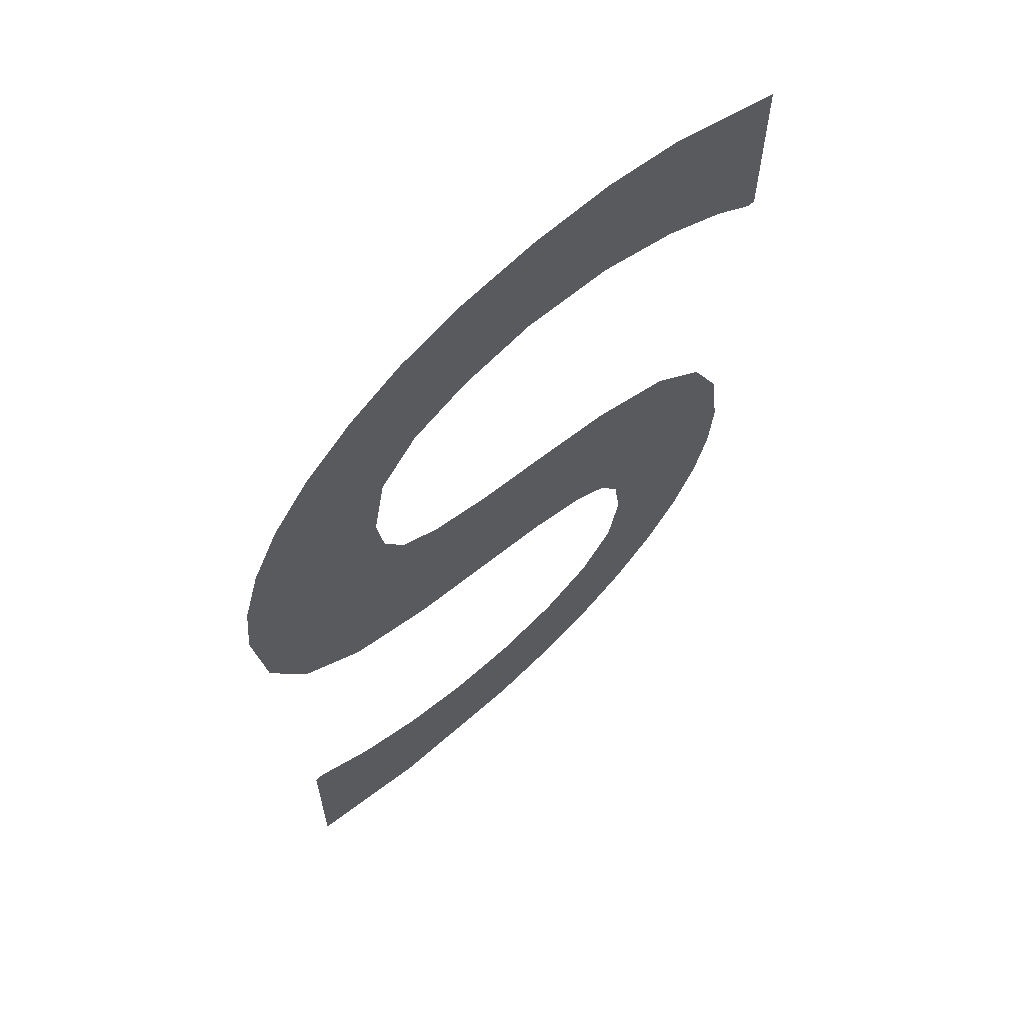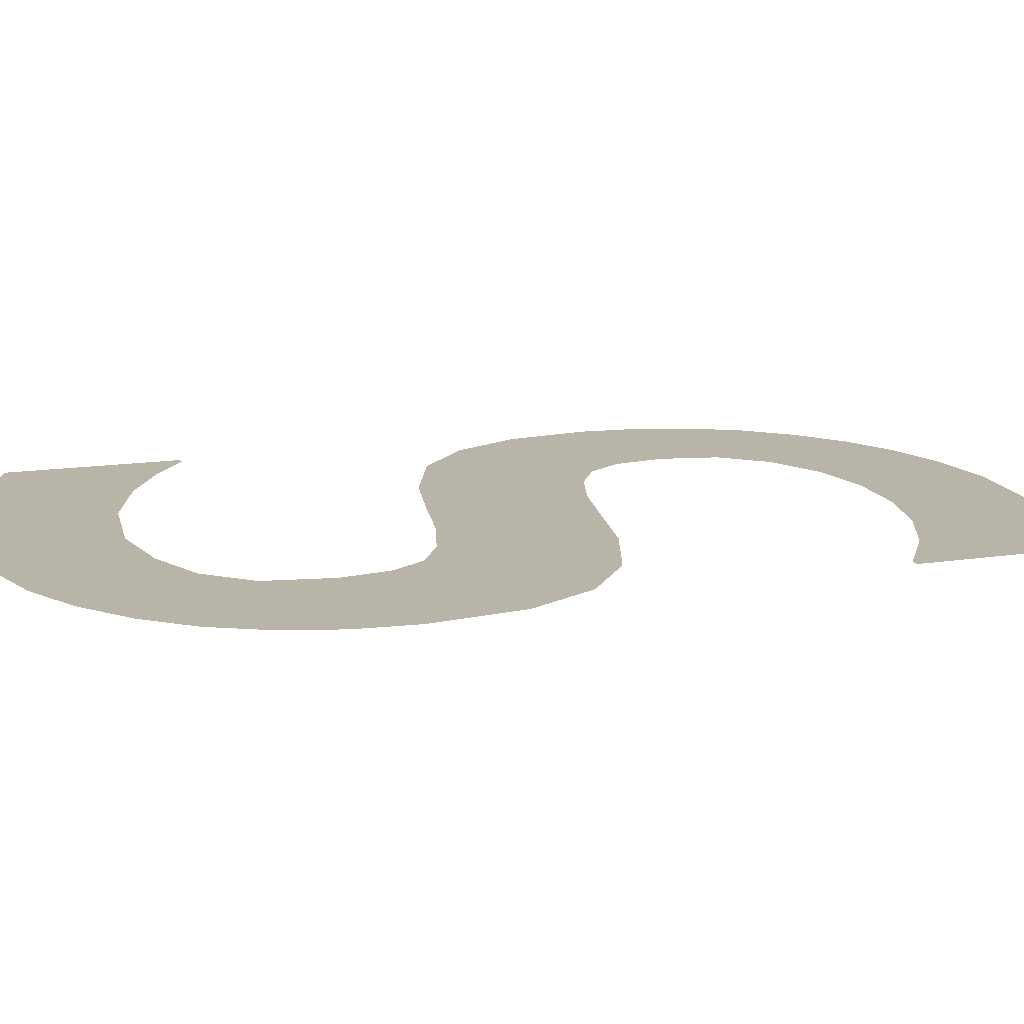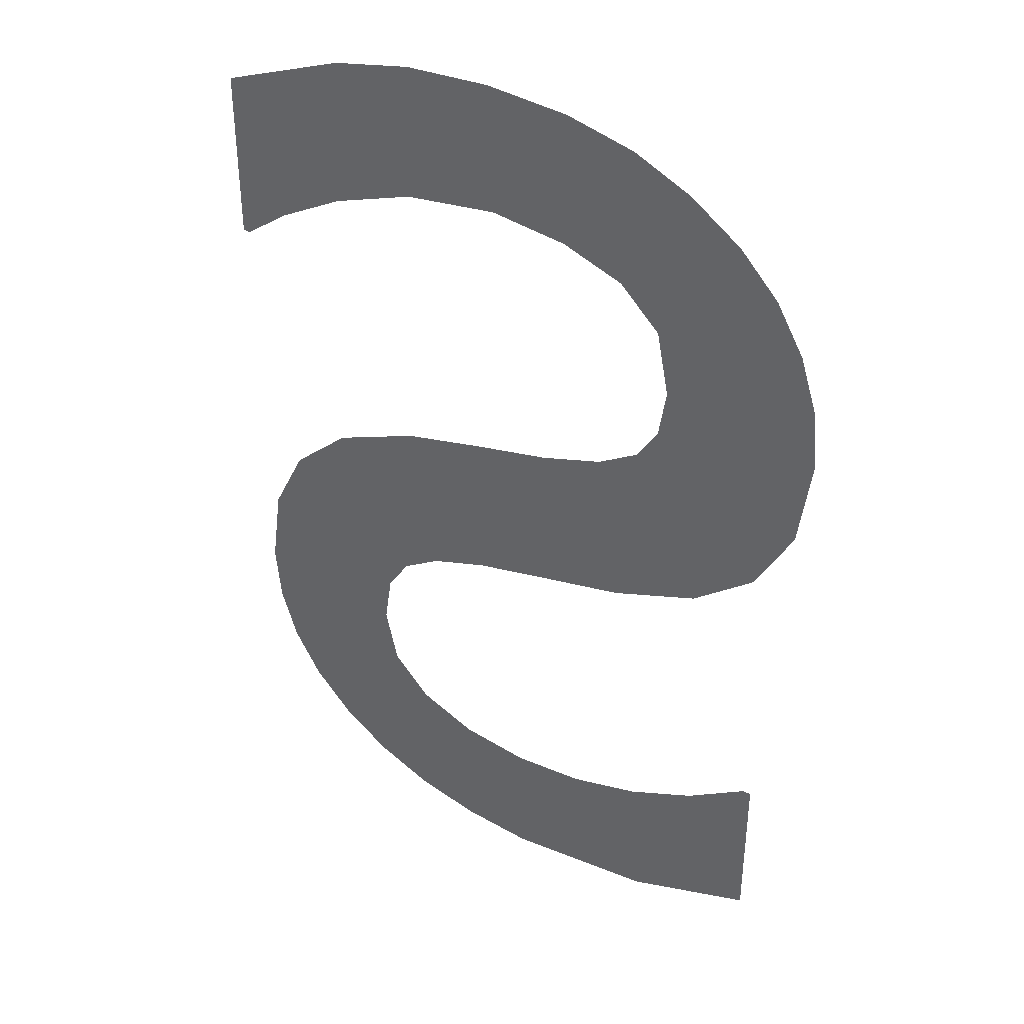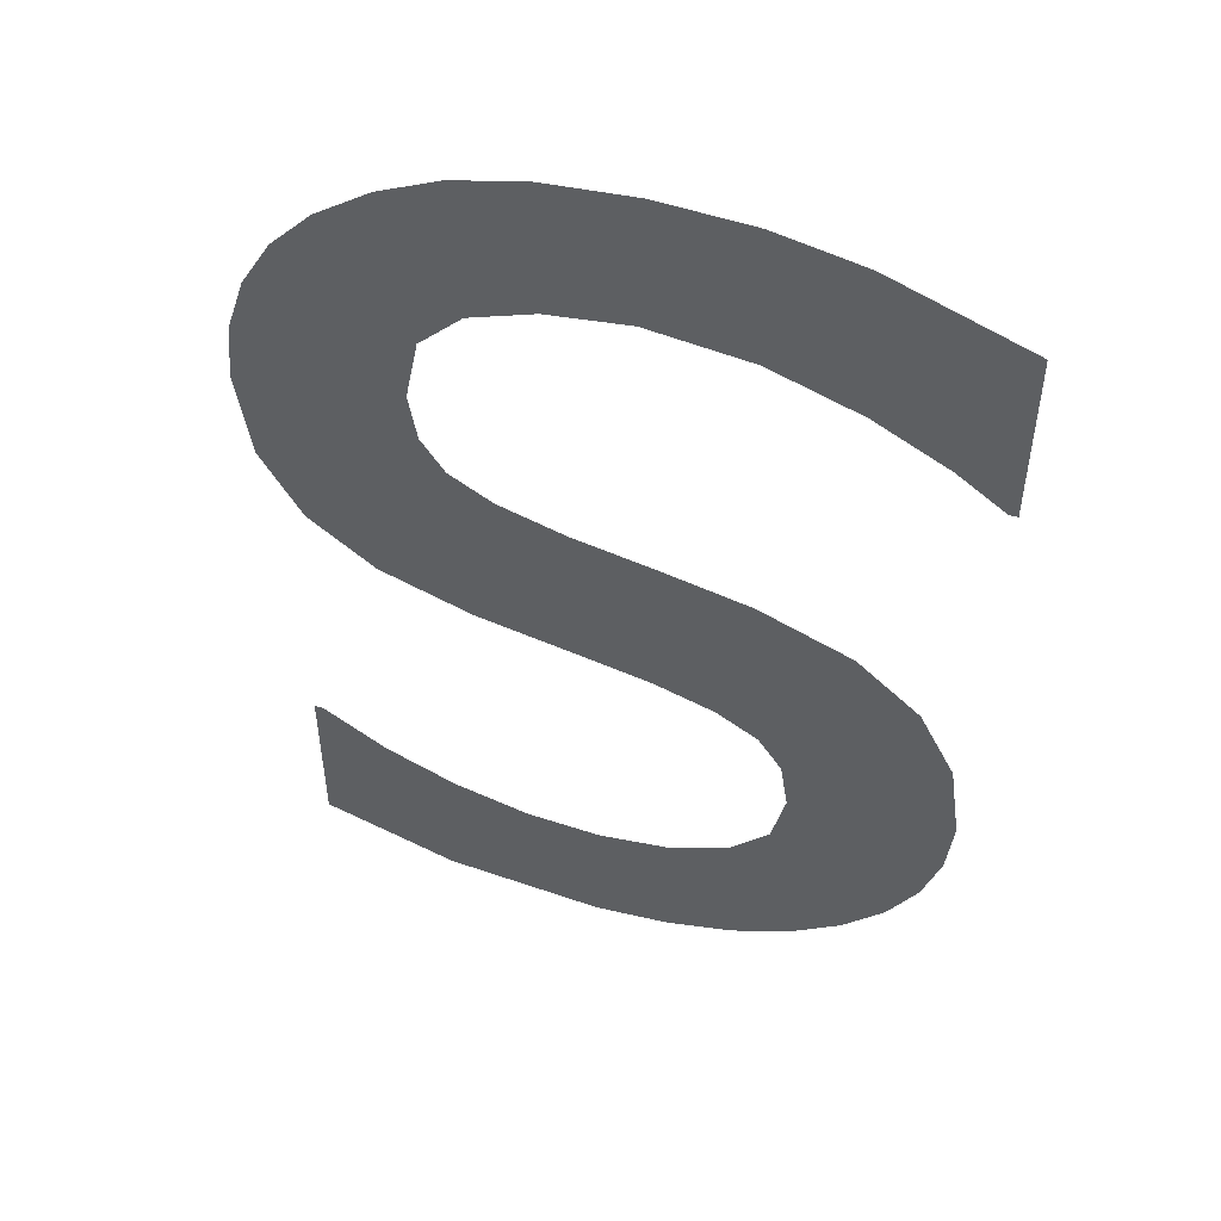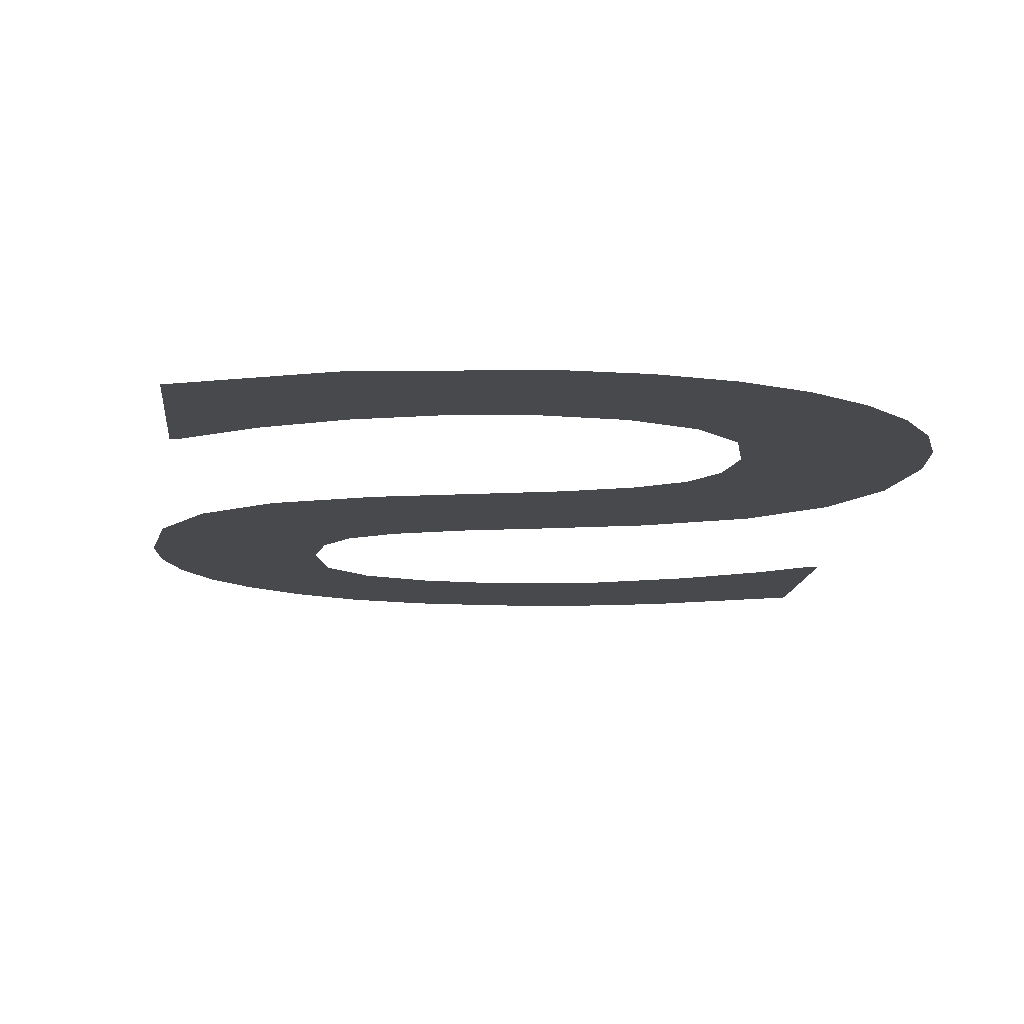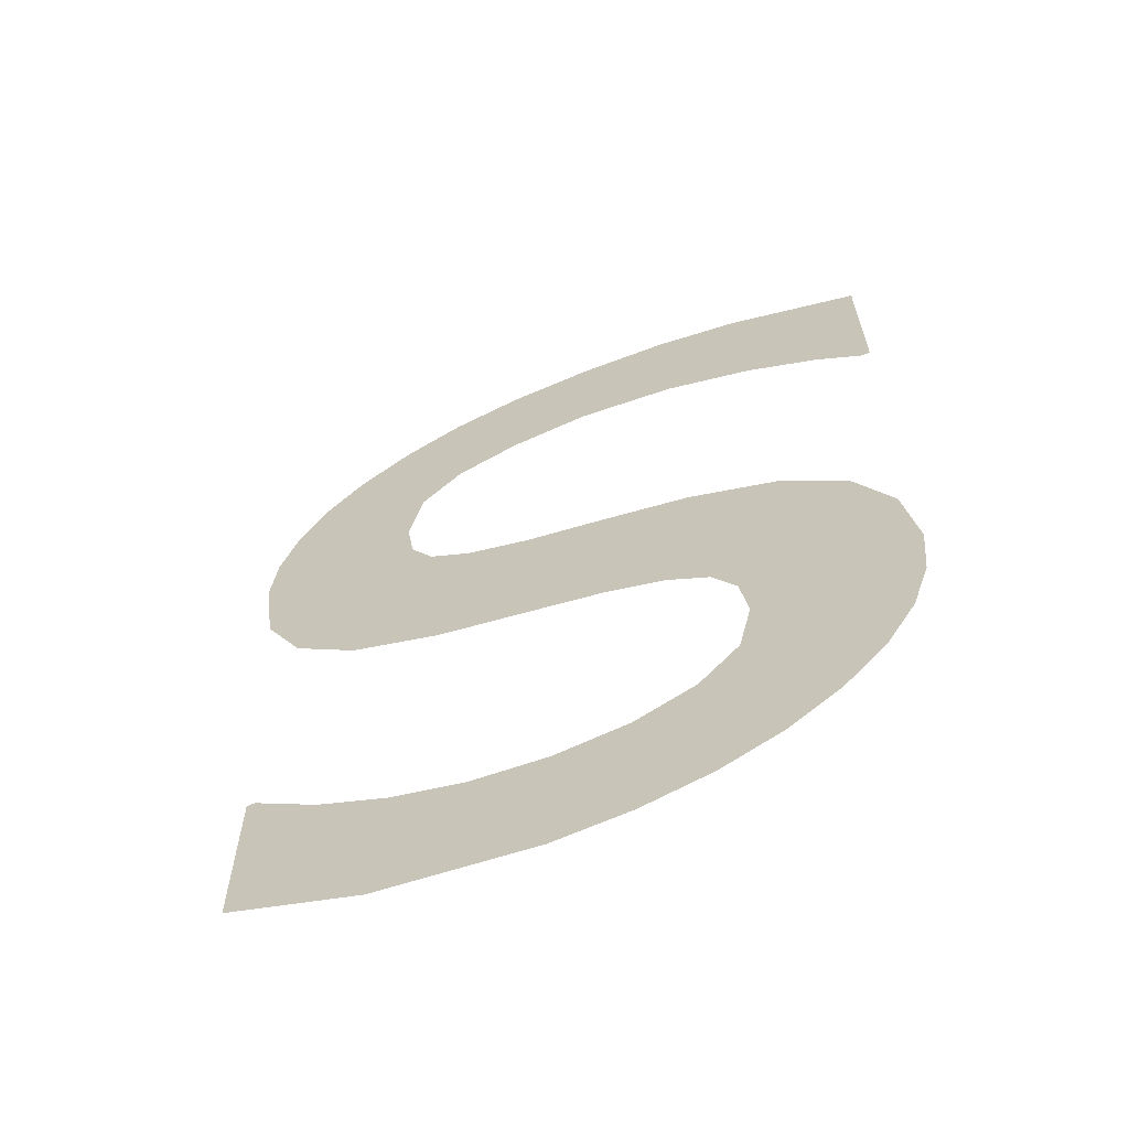
<metadata>
{"format":"obj","ext":"obj","renderer":"f3d","projection":"perspective","resolution":1024,"background":"white","views":[{"elev":64.0,"azim":136.2,"up":"+Z"},{"elev":13.0,"azim":69.6,"up":"+Y"},{"elev":38.2,"azim":33.0,"up":"+Z"},{"elev":50.7,"azim":-163.4,"up":"+Z"},{"elev":-12.3,"azim":174.7,"up":"+Y"},{"elev":-64.4,"azim":-157.7,"up":"+Z"}]}
</metadata>
<code>
o mesh44/mesh44-geometry#mesh44-geometry
v 0.2681 -0.1202 -0.05271
v 0.2678 -0.1202 -0.05103
v 0.2677 -0.1202 -0.05254
v 0.2679 -0.1202 -0.05143
v 0.2674 -0.1202 -0.04943
v 0.2681 -0.1202 -0.05171
v 0.2673 -0.1202 -0.0523
v 0.2678 -0.1202 -0.05068
v 0.2686 -0.1202 -0.05281
v 0.267 -0.1202 -0.05201
v 0.2681 -0.1202 -0.04916
v 0.2686 -0.1202 -0.05188
v 0.267 -0.1202 -0.04982
v 0.268 -0.1202 -0.05043
v 0.2691 -0.1202 -0.05284
v 0.2668 -0.1202 -0.05167
v 0.2683 -0.1202 -0.05026
v 0.269 -0.1202 -0.05193
v 0.2668 -0.1202 -0.05031
v 0.2687 -0.1202 -0.04901
v 0.2696 -0.1202 -0.05189
v 0.2667 -0.1202 -0.0513
v 0.2687 -0.1202 -0.05011
v 0.2701 -0.1202 -0.05271
v 0.2667 -0.1202 -0.05089
v 0.2692 -0.1202 -0.04889
v 0.2701 -0.1202 -0.05174
v 0.2692 -0.1202 -0.04999
v 0.2706 -0.1202 -0.05152
v 0.2697 -0.1202 -0.04874
v 0.271 -0.1202 -0.05238
v 0.2699 -0.1202 -0.04985
v 0.271 -0.1202 -0.05123
v 0.27 -0.1202 -0.04856
v 0.271 -0.1202 -0.05123
v 0.2705 -0.1202 -0.04961
v 0.2701 -0.1202 -0.04832
v 0.2702 -0.1202 -0.04798
v 0.2703 -0.1202 -0.04647
v 0.2706 -0.1202 -0.04672
v 0.2701 -0.1202 -0.04754
v 0.2709 -0.1202 -0.04926
v 0.2699 -0.1202 -0.04628
v 0.2709 -0.1202 -0.04701
v 0.2698 -0.1202 -0.04726
v 0.2711 -0.1202 -0.04735
v 0.2694 -0.1202 -0.04617
v 0.2712 -0.1202 -0.04877
v 0.2694 -0.1202 -0.04711
v 0.2712 -0.1202 -0.04773
v 0.2688 -0.1202 -0.04705
v 0.2713 -0.1202 -0.04813
v 0.2688 -0.1202 -0.04614
v 0.2682 -0.1202 -0.04618
v 0.2681 -0.1202 -0.04714
v 0.2676 -0.1202 -0.04631
v 0.2675 -0.1202 -0.04737
v 0.267 -0.1202 -0.04764
v 0.2667 -0.1202 -0.04788
v 0.2666 -0.1202 -0.04667
v 0.2666 -0.1202 -0.04788
f 1 2 3
f 2 1 4
f 3 2 1
f 4 1 2
f 5 3 2
f 2 3 5
f 4 1 6
f 6 1 4
f 5 7 3
f 3 7 5
f 5 2 8
f 8 2 5
f 6 1 9
f 9 1 6
f 5 10 7
f 7 10 5
f 5 8 11
f 11 8 5
f 6 9 12
f 12 9 6
f 13 10 5
f 5 10 13
f 11 8 14
f 14 8 11
f 12 9 15
f 15 9 12
f 13 16 10
f 10 16 13
f 11 14 17
f 17 14 11
f 12 15 18
f 18 15 12
f 19 16 13
f 13 16 19
f 11 17 20
f 20 17 11
f 18 15 21
f 21 15 18
f 19 22 16
f 16 22 19
f 20 17 23
f 23 17 20
f 21 15 24
f 24 15 21
f 22 19 25
f 25 19 22
f 20 23 26
f 26 23 20
f 21 24 27
f 27 24 21
f 26 23 28
f 28 23 26
f 27 24 29
f 29 24 27
f 26 28 30
f 30 28 26
f 29 24 31
f 31 24 29
f 30 28 32
f 32 28 30
f 29 31 33
f 33 31 29
f 30 32 34
f 34 32 30
f 33 31 35
f 35 31 33
f 34 32 36
f 36 32 34
f 34 36 37
f 37 36 34
f 37 36 38
f 38 36 37
f 38 36 39
f 39 36 38
f 39 36 40
f 40 36 39
f 39 41 38
f 38 41 39
f 40 36 42
f 42 36 40
f 43 41 39
f 39 41 43
f 40 42 44
f 44 42 40
f 43 45 41
f 41 45 43
f 44 42 46
f 46 42 44
f 47 45 43
f 43 45 47
f 46 42 48
f 48 42 46
f 47 49 45
f 45 49 47
f 46 48 50
f 50 48 46
f 47 51 49
f 49 51 47
f 50 48 52
f 52 48 50
f 53 51 47
f 47 51 53
f 54 51 53
f 53 51 54
f 54 55 51
f 51 55 54
f 56 55 54
f 54 55 56
f 56 57 55
f 55 57 56
f 56 58 57
f 57 58 56
f 56 59 58
f 58 59 56
f 60 59 56
f 56 59 60
f 59 60 61
f 61 60 59

</code>
